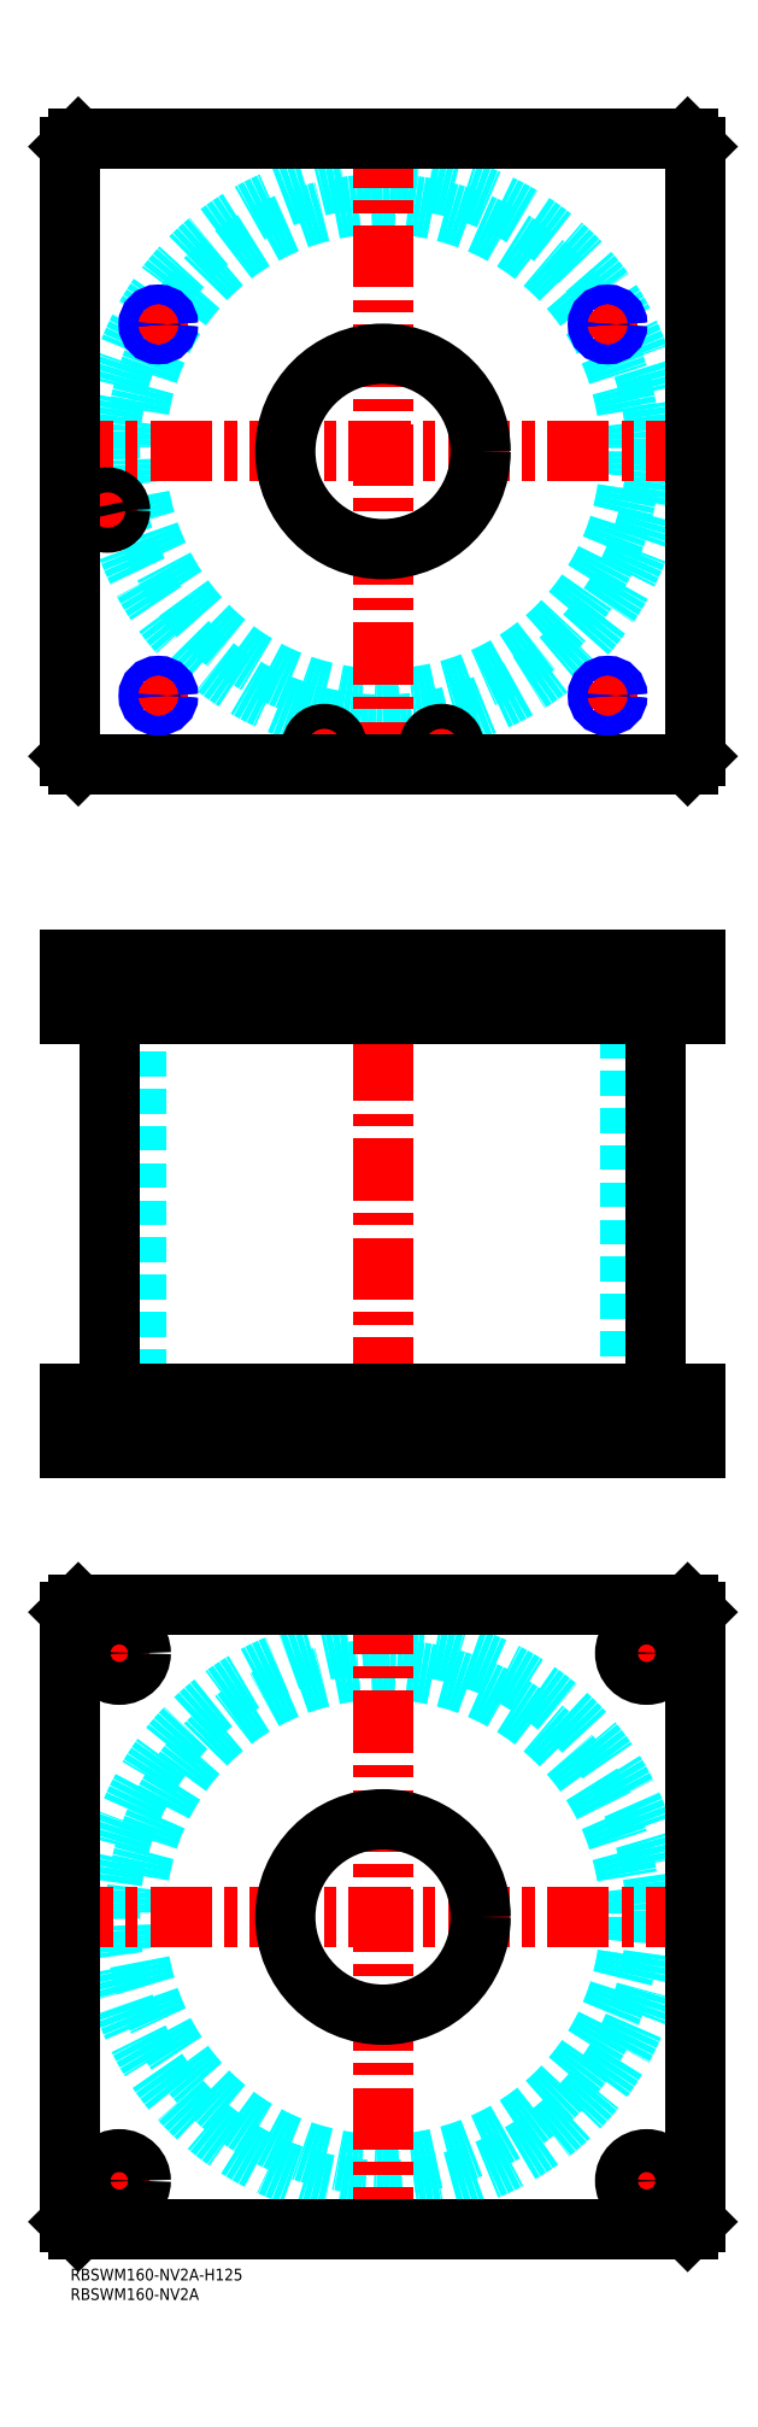
<metadata>
{"format":"dxf","ext":"dxf","renderer":"ezdxf+matplotlib","layout":"modelspace","background":"white","min_lineweight":24,"dpi":150}
</metadata>
<code>
0
SECTION
2
ENTITIES
0
TEXT
8
MSM_PART_NUMBER
10
0
20
-8
30
0
40
3
1
RBSWM160-NV2A
0
TEXT
8
MSM_PART_NUMBER
10
0
20
-3
30
0
40
3
1
RBSWM160-NV2A-H125
0
CIRCLE
8
MSM_DASHED
10
80
20
90
30
0
40
63.3
0
CIRCLE
8
MSM_DASHED
10
80
20
90
30
0
40
69.9
0
LINE
8
MSM_CENTER
10
-5
20
90
30
0
11
165
21
90
31
0
0
LINE
8
MSM_CENTER
10
80
20
5
30
0
11
80
21
175
31
0
0
LINE
8
MSM_CENTER
10
6
20
157.5
30
0
11
19
21
157.5
31
0
0
LINE
8
MSM_CENTER
10
12.5
20
151
30
0
11
12.5
21
164
31
0
0
LINE
8
MSM_CENTER
10
6
20
22.5
30
0
11
19
21
22.5
31
0
0
LINE
8
MSM_CENTER
10
12.5
20
16
30
0
11
12.5
21
29
31
0
0
LINE
8
MSM_CENTER
10
141
20
157.5
30
0
11
154
21
157.5
31
0
0
LINE
8
MSM_CENTER
10
147.5
20
151
30
0
11
147.5
21
164
31
0
0
LINE
8
MSM_CENTER
10
141
20
22.5
30
0
11
154
21
22.5
31
0
0
LINE
8
MSM_CENTER
10
147.5
20
16
30
0
11
147.5
21
29
31
0
0
CIRCLE
8
MSM_CONTINUOUS
10
12.5
20
157.5
30
0
40
5.5
0
LINE
8
MSM_CONTINUOUS
10
2
20
170
30
0
11
158
21
170
31
0
0
CIRCLE
8
MSM_CONTINUOUS
10
80
20
90
30
0
40
25
0
CIRCLE
8
MSM_CONTINUOUS
10
12.5
20
22.5
30
0
40
5.5
0
CIRCLE
8
MSM_CONTINUOUS
10
147.5
20
157.5
30
0
40
5.5
0
CIRCLE
8
MSM_CONTINUOUS
10
147.5
20
22.5
30
0
40
5.5
0
LINE
8
MSM_CONTINUOUS
10
2
20
10
30
0
11
0
21
12
31
0
0
LINE
8
MSM_CONTINUOUS
10
158
20
10
30
0
11
2
21
10
31
0
0
LINE
8
MSM_CONTINUOUS
10
160
20
12
30
0
11
158
21
10
31
0
0
LINE
8
MSM_CONTINUOUS
10
160
20
168
30
0
11
160
21
12
31
0
0
LINE
8
MSM_CONTINUOUS
10
158
20
170
30
0
11
160
21
168
31
0
0
LINE
8
MSM_CONTINUOUS
10
0
20
168
30
0
11
2
21
170
31
0
0
LINE
8
MSM_CONTINUOUS
10
0
20
12
30
0
11
0
21
168
31
0
0
LINE
8
MSM_DASHED
10
7
20
323
30
0
11
7
21
321
31
0
0
LINE
8
MSM_DASHED
10
12
20
321
30
0
11
12
21
323
31
0
0
LINE
8
MSM_DASHED
10
6.5
20
334.8
30
0
11
6.5
21
323
31
0
0
LINE
8
MSM_DASHED
10
12.5
20
323
30
0
11
12.5
21
334.8
31
0
0
LINE
8
MSM_DASHED
10
12.5
20
323
30
0
11
6.5
21
323
31
0
0
LINE
8
MSM_DASHED
10
12.5
20
334.8
30
0
11
12.7
21
335
31
0
0
LINE
8
MSM_DASHED
10
6.3
20
335
30
0
11
6.5
21
334.8
31
0
0
LINE
8
MSM_DASHED
10
12.5
20
334.8
30
0
11
6.5
21
334.8
31
0
0
LINE
8
MSM_DASHED
10
55
20
335
30
0
11
55
21
321
31
0
0
LINE
8
MSM_DASHED
10
105
20
321
30
0
11
105
21
335
31
0
0
LINE
8
MSM_DASHED
10
55
20
224
30
0
11
55
21
210
31
0
0
LINE
8
MSM_DASHED
10
105
20
210
30
0
11
105
21
224
31
0
0
LINE
8
MSM_DASHED
10
16.7
20
321
30
0
11
16.7
21
224
31
0
0
LINE
8
MSM_DASHED
10
143.3
20
224
30
0
11
143.3
21
321
31
0
0
LINE
8
MSM_DASHED
10
20.43
20
334.6
30
0
11
20.43
21
322.6
31
0
0
LINE
8
MSM_DASHED
10
24.57
20
322.6
30
0
11
24.57
21
334.6
31
0
0
LINE
8
MSM_DASHED
10
22.5
20
321.4
30
0
11
24.57
21
322.6
31
0
0
LINE
8
MSM_DASHED
10
20.43
20
322.6
30
0
11
22.5
21
321.4
31
0
0
LINE
8
MSM_DASHED
10
24.57
20
322.6
30
0
11
20.43
21
322.6
31
0
0
LINE
8
MSM_DASHED
10
137.5
20
321.4
30
0
11
139.6
21
322.6
31
0
0
LINE
8
MSM_DASHED
10
135.4
20
322.6
30
0
11
137.5
21
321.4
31
0
0
LINE
8
MSM_DASHED
10
135.4
20
334.6
30
0
11
135.4
21
322.6
31
0
0
LINE
8
MSM_DASHED
10
139.6
20
322.6
30
0
11
139.6
21
334.6
31
0
0
LINE
8
MSM_DASHED
10
139.6
20
322.6
30
0
11
135.4
21
322.6
31
0
0
LINE
8
MSM_DASHED
10
139.6
20
334.6
30
0
11
140
21
335
31
0
0
LINE
8
MSM_DASHED
10
135
20
335
30
0
11
135.4
21
334.6
31
0
0
LINE
8
MSM_DASHED
10
139.6
20
334.6
30
0
11
135.4
21
334.6
31
0
0
LINE
8
MSM_DASHED
10
24.57
20
334.6
30
0
11
25
21
335
31
0
0
LINE
8
MSM_DASHED
10
20
20
335
30
0
11
20.43
21
334.6
31
0
0
LINE
8
MSM_DASHED
10
24.57
20
334.6
30
0
11
20.43
21
334.6
31
0
0
LINE
8
MSM_DASHED
10
153
20
210
30
0
11
153
21
224
31
0
0
LINE
8
MSM_DASHED
10
142
20
224
30
0
11
142
21
210
31
0
0
LINE
8
MSM_DASHED
10
18
20
210
30
0
11
18
21
224
31
0
0
LINE
8
MSM_DASHED
10
7
20
224
30
0
11
7
21
210
31
0
0
LINE
8
MSM_DASHED
10
92.5
20
323
30
0
11
92.5
21
321
31
0
0
LINE
8
MSM_DASHED
10
97.5
20
321
30
0
11
97.5
21
323
31
0
0
LINE
8
MSM_DASHED
10
62.5
20
323
30
0
11
62.5
21
321
31
0
0
LINE
8
MSM_DASHED
10
67.5
20
321
30
0
11
67.5
21
323
31
0
0
LINE
8
MSM_DASHED
10
92
20
334.8
30
0
11
92
21
323
31
0
0
LINE
8
MSM_DASHED
10
98
20
323
30
0
11
98
21
334.8
31
0
0
LINE
8
MSM_DASHED
10
98
20
323
30
0
11
92
21
323
31
0
0
LINE
8
MSM_DASHED
10
62
20
334.8
30
0
11
62
21
323
31
0
0
LINE
8
MSM_DASHED
10
68
20
323
30
0
11
68
21
334.8
31
0
0
LINE
8
MSM_DASHED
10
68
20
323
30
0
11
62
21
323
31
0
0
LINE
8
MSM_DASHED
10
98
20
334.8
30
0
11
98.2
21
335
31
0
0
LINE
8
MSM_DASHED
10
91.8
20
335
30
0
11
92
21
334.8
31
0
0
LINE
8
MSM_DASHED
10
98
20
334.8
30
0
11
92
21
334.8
31
0
0
LINE
8
MSM_DASHED
10
68
20
334.8
30
0
11
68.2
21
335
31
0
0
LINE
8
MSM_DASHED
10
61.8
20
335
30
0
11
62
21
334.8
31
0
0
LINE
8
MSM_DASHED
10
68
20
334.8
30
0
11
62
21
334.8
31
0
0
LINE
8
MSM_DASHED
10
25
20
335
30
0
11
25
21
325
31
0
0
LINE
8
MSM_DASHED
10
24.57
20
324.3
30
0
11
25
21
325
31
0
0
LINE
8
MSM_DASHED
10
25
20
325
30
0
11
20
21
325
31
0
0
LINE
8
MSM_DASHED
10
20
20
335
30
0
11
20
21
325
31
0
0
LINE
8
MSM_DASHED
10
20.43
20
324.3
30
0
11
20
21
325
31
0
0
LINE
8
MSM_DASHED
10
140
20
335
30
0
11
140
21
325
31
0
0
LINE
8
MSM_DASHED
10
139.6
20
324.3
30
0
11
140
21
325
31
0
0
LINE
8
MSM_DASHED
10
140
20
325
30
0
11
135
21
325
31
0
0
LINE
8
MSM_DASHED
10
135
20
335
30
0
11
135
21
325
31
0
0
LINE
8
MSM_DASHED
10
135.4
20
324.3
30
0
11
135
21
325
31
0
0
LINE
8
MSM_CENTER
10
12.5
20
225
30
0
11
12.5
21
209
31
0
0
LINE
8
MSM_CENTER
10
147.5
20
225
30
0
11
147.5
21
209
31
0
0
LINE
8
MSM_CENTER
10
95
20
336
30
0
11
95
21
320
31
0
0
LINE
8
MSM_CENTER
10
65
20
336
30
0
11
65
21
320
31
0
0
LINE
8
MSM_CENTER
10
9.5
20
336
30
0
11
9.5
21
320
31
0
0
LINE
8
MSM_CENTER
10
80
20
340
30
0
11
80
21
205
31
0
0
LINE
8
MSM_CENTER
10
22.5
20
336
30
0
11
22.5
21
320.4
31
0
0
LINE
8
MSM_CENTER
10
137.5
20
336
30
0
11
137.5
21
320.4
31
0
0
LINE
8
MSM_CONTINUOUS
10
10.1
20
321
30
0
11
10.1
21
224
31
0
0
LINE
8
MSM_CONTINUOUS
10
149.9
20
224
30
0
11
149.9
21
321
31
0
0
LINE
8
MSM_CONTINUOUS
10
-1.4e-15
20
335
30
0
11
160
21
335
31
0
0
LINE
8
MSM_CONTINUOUS
10
-1.4e-15
20
321
30
0
11
160
21
321
31
0
0
LINE
8
MSM_CONTINUOUS
10
160
20
335
30
0
11
160
21
321
31
0
0
LINE
8
MSM_CONTINUOUS
10
158
20
335
30
0
11
158
21
321
31
0
0
LINE
8
MSM_CONTINUOUS
10
2
20
335
30
0
11
2
21
321
31
0
0
LINE
8
MSM_CONTINUOUS
10
-1.4e-15
20
335
30
0
11
-1.4e-15
21
321
31
0
0
LINE
8
MSM_CONTINUOUS
10
1.29e-14
20
210
30
0
11
1.29e-14
21
224
31
0
0
LINE
8
MSM_CONTINUOUS
10
2
20
210
30
0
11
2
21
224
31
0
0
LINE
8
MSM_CONTINUOUS
10
1.29e-14
20
224
30
0
11
160
21
224
31
0
0
LINE
8
MSM_CONTINUOUS
10
158
20
210
30
0
11
158
21
224
31
0
0
LINE
8
MSM_CONTINUOUS
10
1.29e-14
20
210
30
0
11
160
21
210
31
0
0
LINE
8
MSM_CONTINUOUS
10
160
20
210
30
0
11
160
21
224
31
0
0
CIRCLE
8
MSM_DASHED
10
80
20
465
30
0
40
63.3
0
ARC
8
MSM_DASHED
10
80
20
465
30
0
40
69.9
50
193
51
191
0
LINE
8
MSM_CENTER
10
19
20
497.5
30
0
11
26
21
497.5
31
0
0
LINE
8
MSM_CENTER
10
22.5
20
494
30
0
11
22.5
21
501
31
0
0
LINE
8
MSM_CENTER
10
134
20
497.5
30
0
11
141
21
497.5
31
0
0
LINE
8
MSM_CENTER
10
137.5
20
494
30
0
11
137.5
21
501
31
0
0
LINE
8
MSM_CENTER
10
134
20
402.5
30
0
11
141
21
402.5
31
0
0
LINE
8
MSM_CENTER
10
137.5
20
399
30
0
11
137.5
21
406
31
0
0
LINE
8
MSM_CENTER
10
90.5
20
389.5
30
0
11
99.5
21
389.5
31
0
0
LINE
8
MSM_CENTER
10
95
20
385
30
0
11
95
21
394
31
0
0
LINE
8
MSM_CENTER
10
5.3
20
450
30
0
11
13.7
21
450
31
0
0
LINE
8
MSM_CENTER
10
9.5
20
445.8
30
0
11
9.5
21
454.2
31
0
0
LINE
8
MSM_CENTER
10
60.8
20
389.5
30
0
11
69.2
21
389.5
31
0
0
LINE
8
MSM_CENTER
10
65
20
385.3
30
0
11
65
21
393.7
31
0
0
LINE
8
MSM_CENTER
10
19
20
402.5
30
0
11
26
21
402.5
31
0
0
LINE
8
MSM_CENTER
10
22.5
20
399
30
0
11
22.5
21
406
31
0
0
LINE
8
MSM_CENTER
10
-5
20
465
30
0
11
165
21
465
31
0
0
LINE
8
MSM_CENTER
10
80
20
380
30
0
11
80
21
550
31
0
0
ARC
8
MSM_CONTINUOUS
10
80
20
465
30
0
40
69.9
50
191
51
193
0
CIRCLE
8
MSM_CONTINUOUS
10
9.5
20
450
30
0
40
2.5
0
CIRCLE
8
MSM_CONTINUOUS
10
95
20
389.5
30
0
40
2.5
0
CIRCLE
8
MSM_CONTINUOUS
10
65
20
389.5
30
0
40
2.5
0
CIRCLE
8
MSM_CONTINUOUS
10
22.5
20
497.5
30
0
40
2.067
0
CIRCLE
8
MSM_CONTINUOUS
10
137.5
20
497.5
30
0
40
2.067
0
CIRCLE
8
MSM_CONTINUOUS
10
137.5
20
402.5
30
0
40
2.067
0
LINE
8
MSM_CONTINUOUS
10
2
20
385
30
0
11
158
21
385
31
0
0
LINE
8
MSM_CONTINUOUS
10
158
20
545
30
0
11
2
21
545
31
0
0
LINE
8
MSM_CONTINUOUS
10
160
20
543
30
0
11
158
21
545
31
0
0
LINE
8
MSM_CONTINUOUS
10
160
20
387
30
0
11
160
21
543
31
0
0
LINE
8
MSM_CONTINUOUS
10
158
20
385
30
0
11
160
21
387
31
0
0
LINE
8
MSM_CONTINUOUS
10
1.42e-14
20
387
30
0
11
2
21
385
31
0
0
LINE
8
MSM_CONTINUOUS
10
1.42e-14
20
543
30
0
11
1.42e-14
21
387
31
0
0
LINE
8
MSM_CONTINUOUS
10
2
20
545
30
0
11
1.42e-14
21
543
31
0
0
CIRCLE
8
MSM_CONTINUOUS
10
80
20
465
30
0
40
25
0
CIRCLE
8
MSM_CONTINUOUS
10
95
20
389.5
30
0
40
3
0
CIRCLE
8
MSM_CONTINUOUS
10
95
20
389.5
30
0
40
3.2
0
CIRCLE
8
MSM_CONTINUOUS
10
9.5
20
450
30
0
40
3
0
CIRCLE
8
MSM_CONTINUOUS
10
9.5
20
450
30
0
40
3.2
0
CIRCLE
8
MSM_CONTINUOUS
10
65
20
389.5
30
0
40
3
0
CIRCLE
8
MSM_CONTINUOUS
10
65
20
389.5
30
0
40
3.2
0
CIRCLE
8
MSM_CONTINUOUS
10
22.5
20
402.5
30
0
40
2.067
0
CIRCLE
8
MSM_NARROW
10
137.5
20
497.5
30
0
40
2.5
0
CIRCLE
8
MSM_NARROW
10
22.5
20
402.5
30
0
40
2.5
0
CIRCLE
8
MSM_NARROW
10
137.5
20
402.5
30
0
40
2.5
0
CIRCLE
8
MSM_NARROW
10
22.5
20
497.5
30
0
40
2.5
0
ENDSEC
0
EOF

</code>
